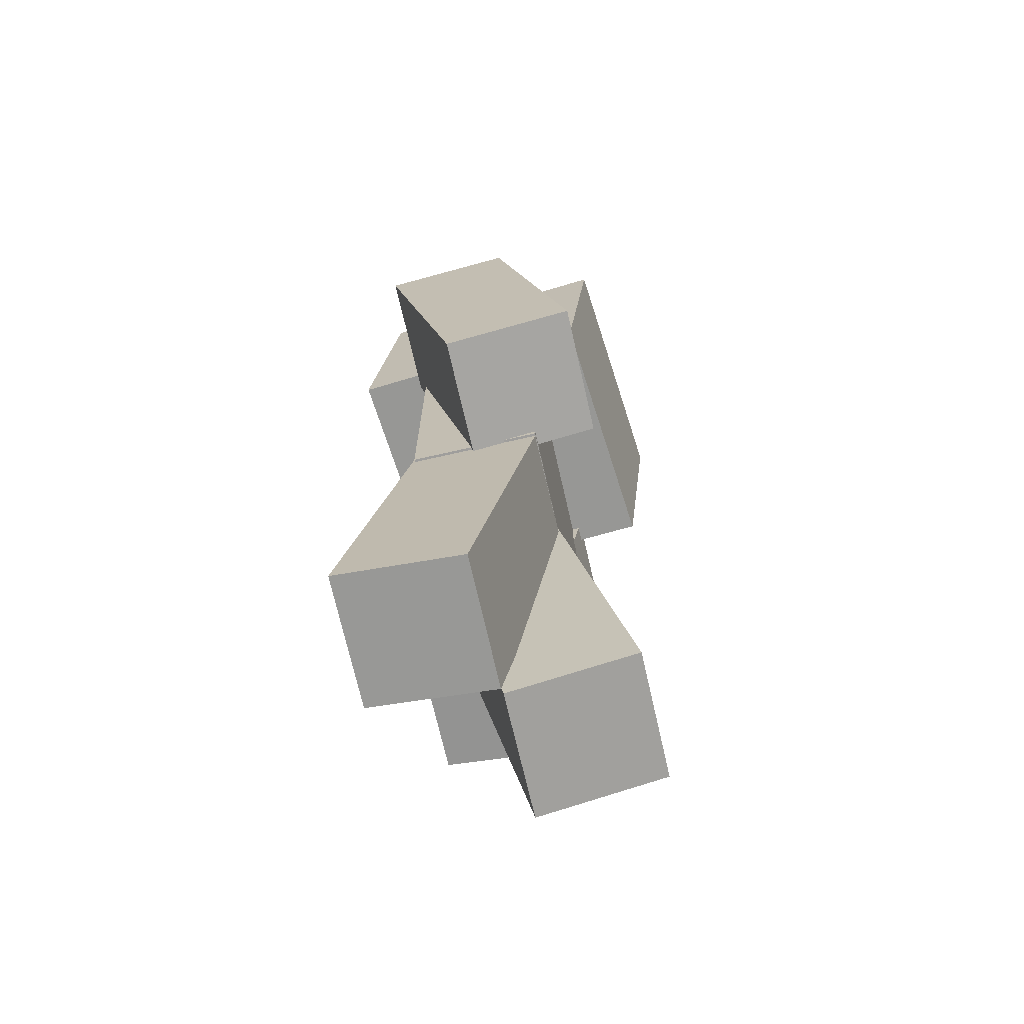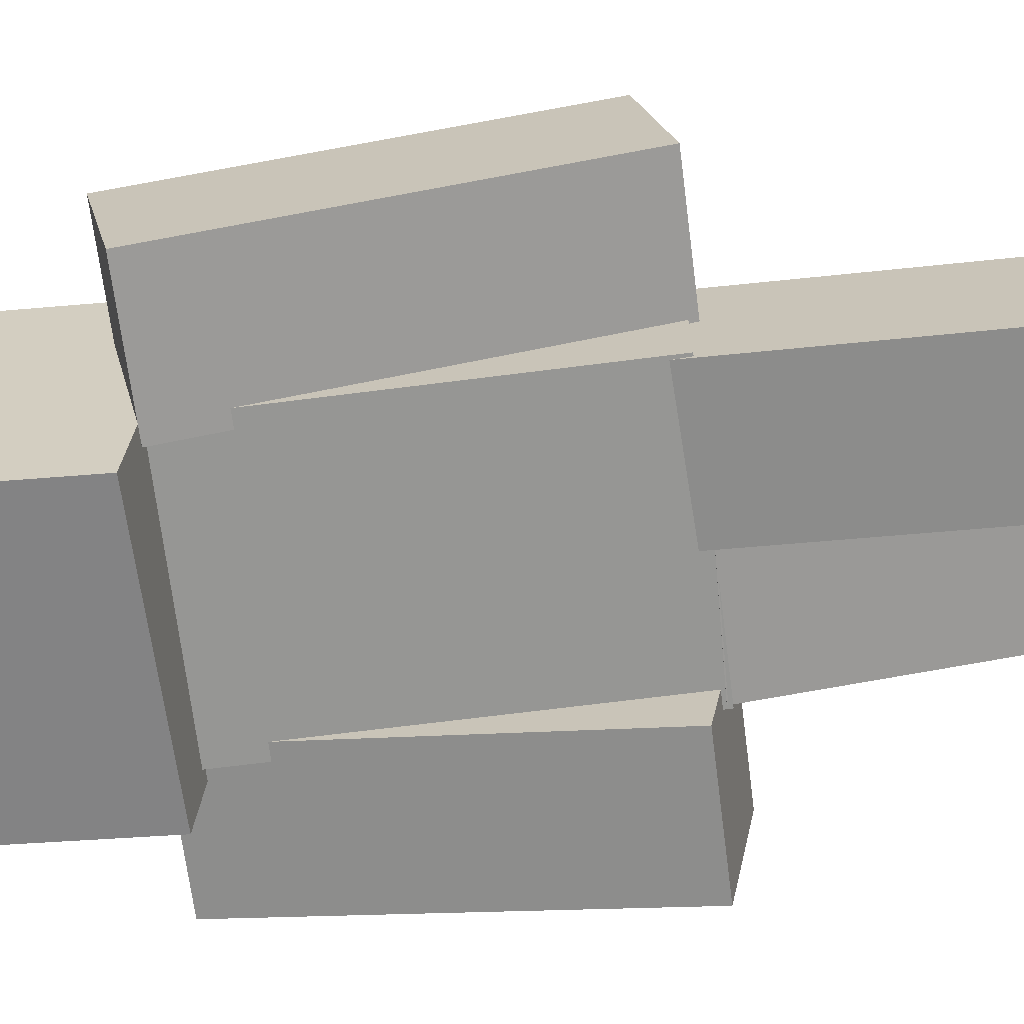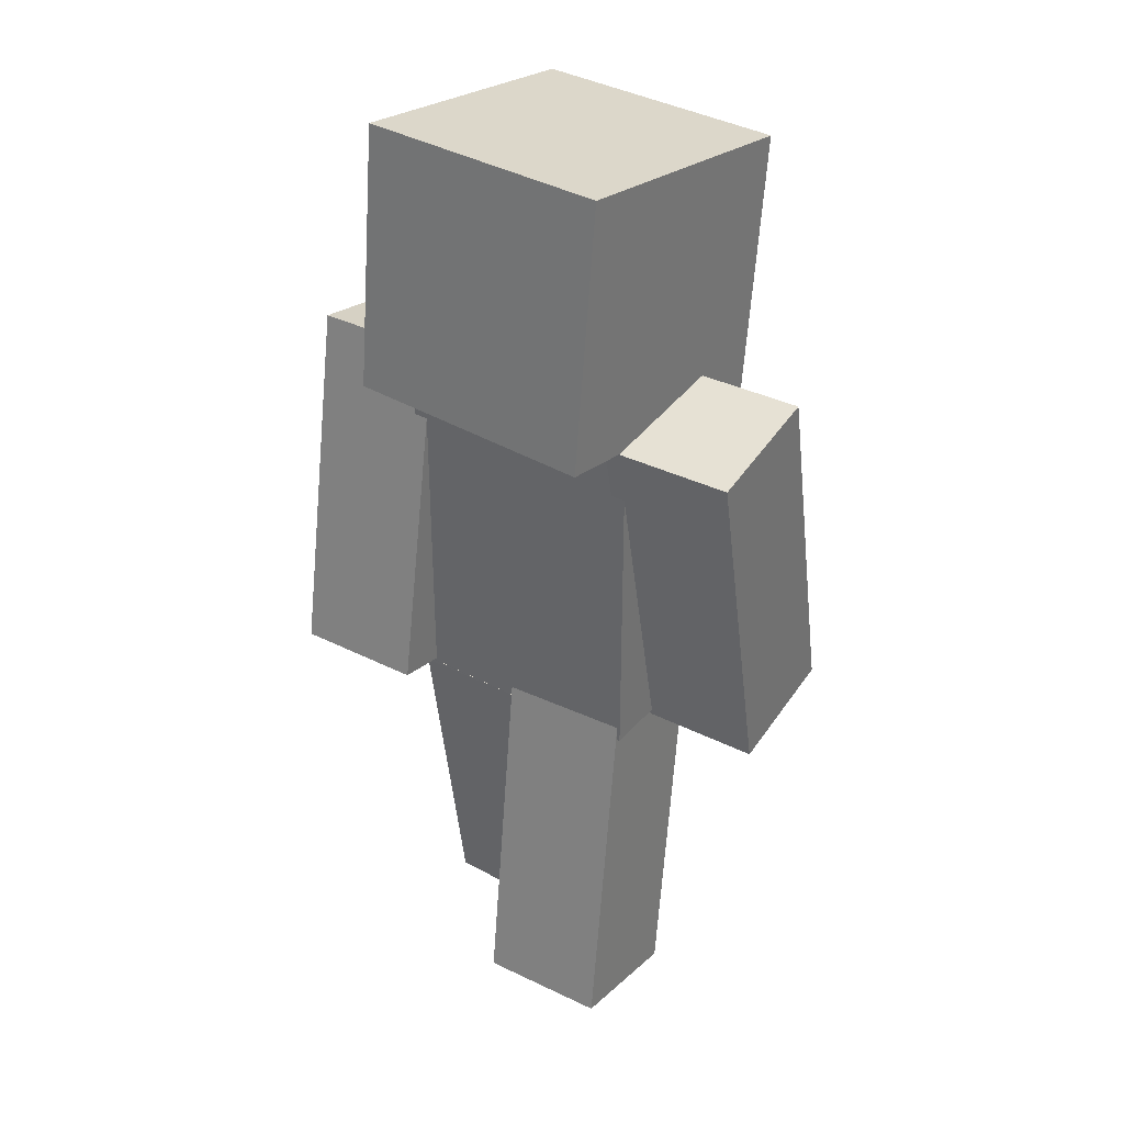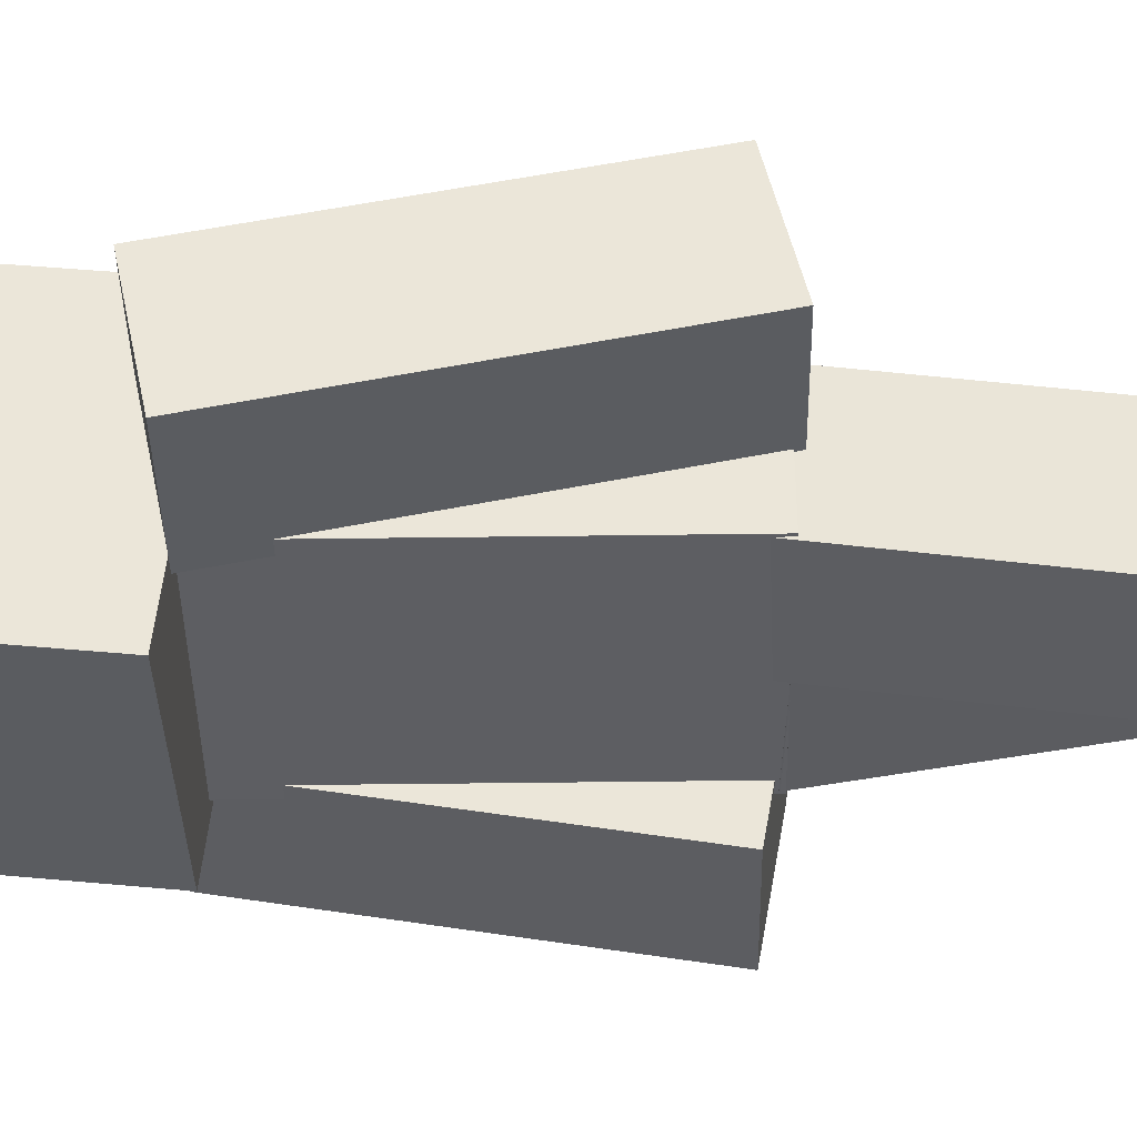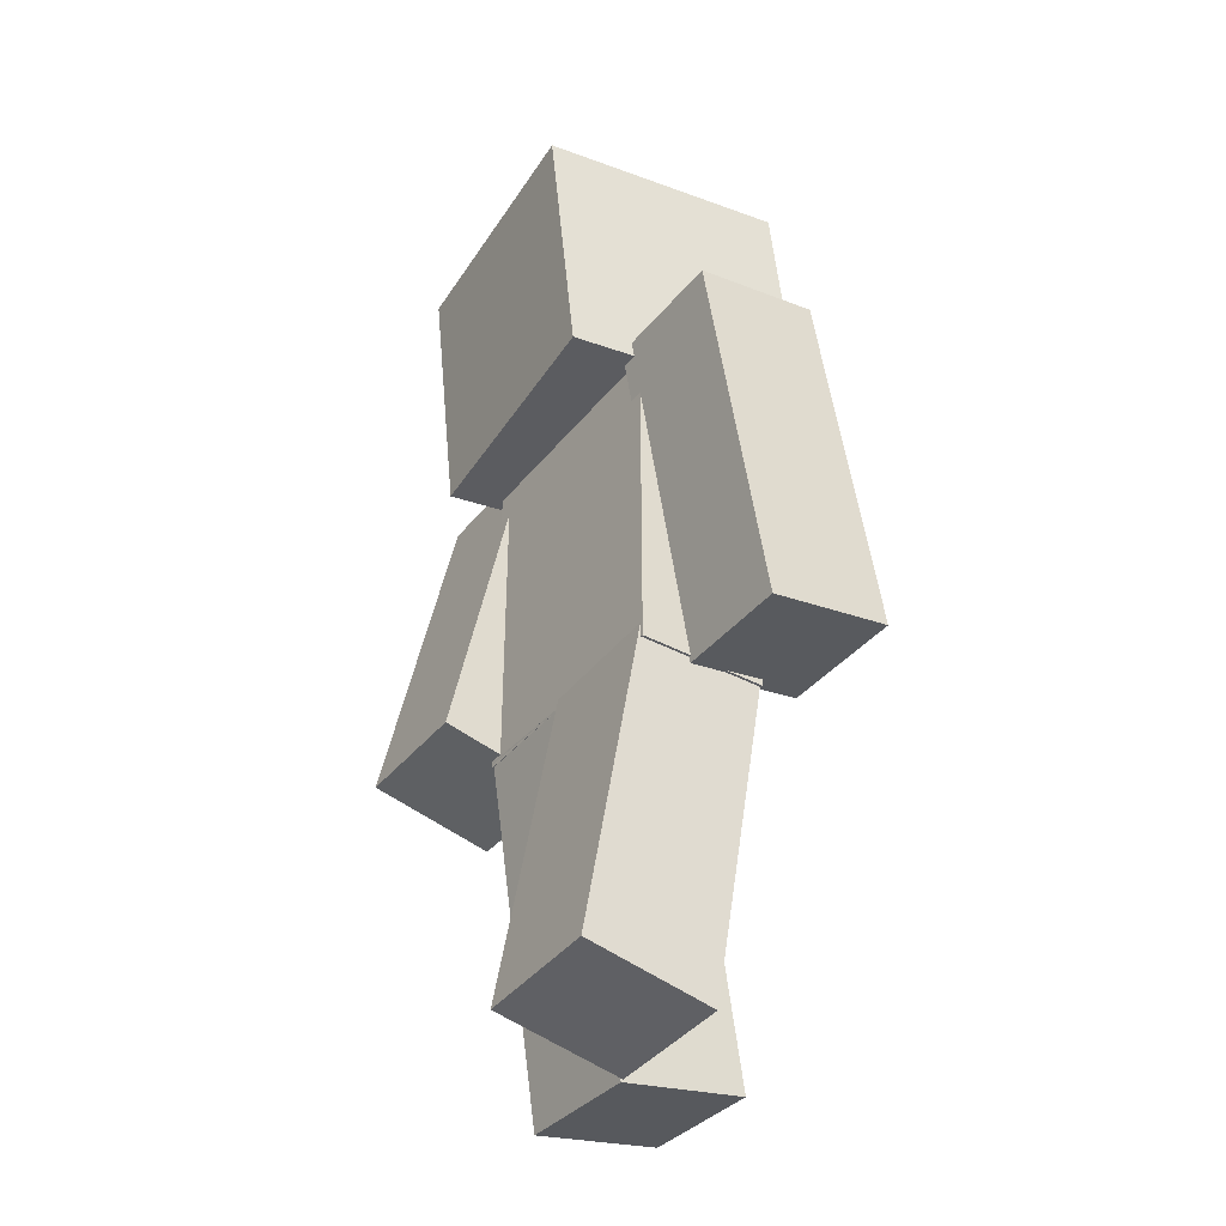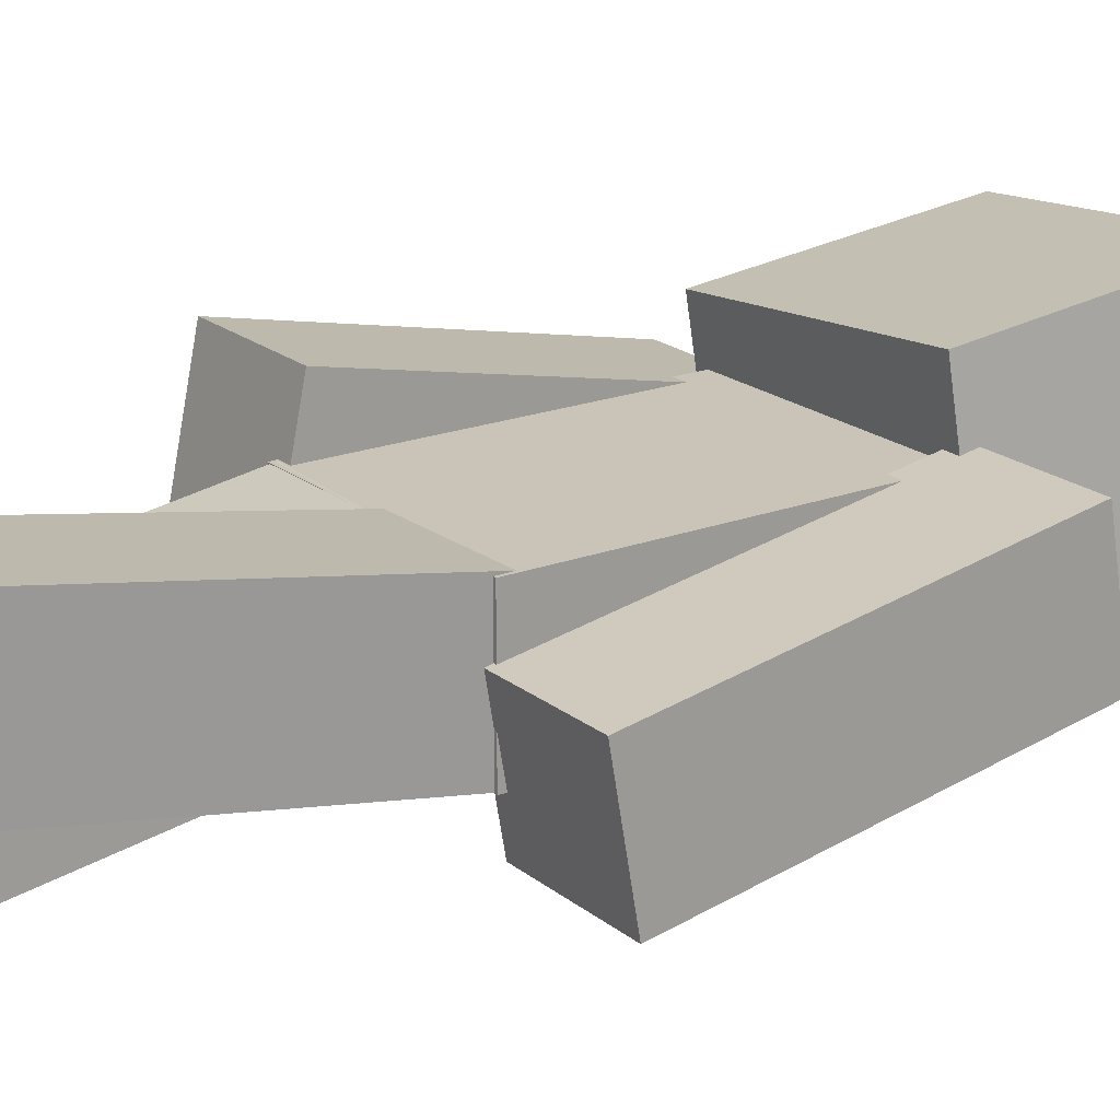
<metadata>
{"format":"obj","ext":"obj","renderer":"f3d","projection":"perspective","resolution":1024,"background":"white","views":[{"elev":-70.9,"azim":-77.1,"up":"+Y"},{"elev":-67.7,"azim":-82.7,"up":"+Z"},{"elev":34.5,"azim":-145.8,"up":"+Y"},{"elev":-39.2,"azim":-89.0,"up":"+Z"},{"elev":-38.5,"azim":55.6,"up":"+Y"},{"elev":20.0,"azim":55.1,"up":"+Z"}]}
</metadata>
<code>
o Head
v 0.2228 1.971 0.3215
v 0.2662 2.023 -0.1738
v 0.2274 1.474 0.2695
v 0.2707 1.526 -0.2259
v -0.2319 2.023 -0.2174
v -0.2753 1.971 0.278
v -0.2274 1.526 -0.2695
v -0.2707 1.474 0.2259
f 1 3 2
f 3 4 2
f 5 7 6
f 7 8 6
f 5 6 2
f 6 1 2
f 8 7 3
f 7 4 3
f 6 8 1
f 8 3 1
f 2 4 5
f 4 7 5
o Hat Layer
v 0.251 1.999 0.3585
v 0.2997 2.058 -0.1988
v 0.2561 1.44 0.2999
v 0.3048 1.498 -0.2574
v -0.2606 2.058 -0.2478
v -0.3094 1.999 0.3095
v -0.2555 1.498 -0.3064
v -0.3043 1.44 0.2509
f 9 11 10
f 11 12 10
f 13 15 14
f 15 16 14
f 13 14 10
f 14 9 10
f 16 15 11
f 15 12 11
f 14 16 9
f 16 11 9
f 10 12 13
f 12 15 13
o Body
v 0.25 1.5 0.125
v 0.25 1.5 -0.125
v 0.25 0.75 0.125
v 0.25 0.75 -0.125
v -0.25 1.5 -0.125
v -0.25 1.5 0.125
v -0.25 0.75 -0.125
v -0.25 0.75 0.125
f 17 19 18
f 19 20 18
f 21 23 22
f 23 24 22
f 21 22 18
f 22 17 18
f 24 23 19
f 23 20 19
f 22 24 17
f 24 19 17
f 18 20 21
f 20 23 21
o Body Layer
v 0.2656 1.516 0.1406
v 0.2656 1.516 -0.1406
v 0.2656 0.7344 0.1406
v 0.2656 0.7344 -0.1406
v -0.2656 1.516 -0.1406
v -0.2656 1.516 0.1406
v -0.2656 0.7344 -0.1406
v -0.2656 0.7344 0.1406
f 25 27 26
f 27 28 26
f 29 31 30
f 31 32 30
f 29 30 26
f 30 25 26
f 32 31 27
f 31 28 27
f 30 32 25
f 32 27 25
f 26 28 29
f 28 31 29
o Right Arm
v 0.5 1.476 0.1448
v 0.5 1.52 -0.1014
v 0.5 0.7378 0.01457
v 0.5 0.7812 -0.2316
v 0.25 1.52 -0.1014
v 0.25 1.476 0.1448
v 0.25 0.7812 -0.2316
v 0.25 0.7378 0.01457
f 33 35 34
f 35 36 34
f 37 39 38
f 39 40 38
f 37 38 34
f 38 33 34
f 40 39 35
f 39 36 35
f 38 40 33
f 40 35 33
f 34 36 37
f 36 39 37
o Right Arm Layer
v 0.5156 1.489 0.1629
v 0.5156 1.538 -0.1141
v 0.5156 0.7197 0.02725
v 0.5156 0.7685 -0.2497
v 0.2344 1.538 -0.1141
v 0.2344 1.489 0.1629
v 0.2344 0.7685 -0.2497
v 0.2344 0.7197 0.02725
f 41 43 42
f 43 44 42
f 45 47 46
f 47 48 46
f 45 46 42
f 46 41 42
f 48 47 43
f 47 44 43
f 46 48 41
f 48 43 41
f 42 44 45
f 44 47 45
o Left Arm
v -0.25 1.523 0.09628
v -0.25 1.471 -0.1483
v -0.25 0.7896 0.2522
v -0.25 0.7377 0.007676
v -0.5 1.471 -0.1483
v -0.5 1.523 0.09628
v -0.5 0.7377 0.007676
v -0.5 0.7896 0.2522
f 49 51 50
f 51 52 50
f 53 55 54
f 55 56 54
f 53 54 50
f 54 49 50
f 56 55 51
f 55 52 51
f 54 56 49
f 56 51 49
f 50 52 53
f 52 55 53
o Left Arm Layer
v -0.2344 1.542 0.1083
v -0.2344 1.483 -0.1668
v -0.2344 0.7776 0.2707
v -0.2344 0.7191 -0.004359
v -0.5156 1.483 -0.1668
v -0.5156 1.542 0.1083
v -0.5156 0.7191 -0.004359
v -0.5156 0.7776 0.2707
f 57 59 58
f 59 60 58
f 61 63 62
f 63 64 62
f 61 62 58
f 62 57 58
f 64 63 59
f 63 60 59
f 62 64 57
f 64 59 57
f 58 60 61
f 60 63 61
o Right Leg
v 0.2428 0.7782 0.1227
v 0.2445 0.7305 -0.1227
v 0.2685 0.04243 0.2658
v 0.2702 -0.005246 0.0204
v -0.005341 0.7218 -0.1227
v -0.007006 0.7695 0.1227
v 0.02035 -0.01397 0.0204
v 0.01869 0.0337 0.2658
f 65 67 66
f 67 68 66
f 69 71 70
f 71 72 70
f 69 70 66
f 70 65 66
f 72 71 67
f 71 68 67
f 70 72 65
f 72 67 65
f 66 68 69
f 68 71 69
o Right Leg Layer
v 0.2578 0.7971 0.1351
v 0.2597 0.7434 -0.141
v 0.2846 0.03062 0.2841
v 0.2865 -0.02301 0.008047
v -0.02139 0.7336 -0.141
v -0.02326 0.7872 0.1351
v 0.005376 -0.03282 0.008047
v 0.003503 0.02081 0.2841
f 73 75 74
f 75 76 74
f 77 79 78
f 79 80 78
f 77 78 74
f 78 73 74
f 80 79 75
f 79 76 75
f 78 80 73
f 80 75 73
f 74 76 77
f 76 79 77
o Left Leg
v 0.005416 0.7239 0.1231
v 0.006931 0.7673 -0.1231
v -0.02036 -0.01421 -0.007135
v -0.01885 0.02917 -0.2533
v -0.2429 0.7761 -0.1231
v -0.2444 0.7327 0.1231
v -0.2687 0.0379 -0.2533
v -0.2702 -0.005486 -0.007135
f 81 83 82
f 83 84 82
f 85 87 86
f 87 88 86
f 85 86 82
f 86 81 82
f 88 87 83
f 87 84 83
f 86 88 81
f 88 83 81
f 82 84 85
f 84 87 85
o Left Leg Layer
v 0.02147 0.7361 0.1412
v 0.02318 0.7849 -0.1358
v -0.005377 -0.03285 0.005539
v -0.003672 0.01596 -0.2714
v -0.2579 0.7947 -0.1358
v -0.2596 0.7459 0.1412
v -0.2848 0.02578 -0.2714
v -0.2865 -0.02303 0.005539
f 89 91 90
f 91 92 90
f 93 95 94
f 95 96 94
f 93 94 90
f 94 89 90
f 96 95 91
f 95 92 91
f 94 96 89
f 96 91 89
f 90 92 93
f 92 95 93

</code>
